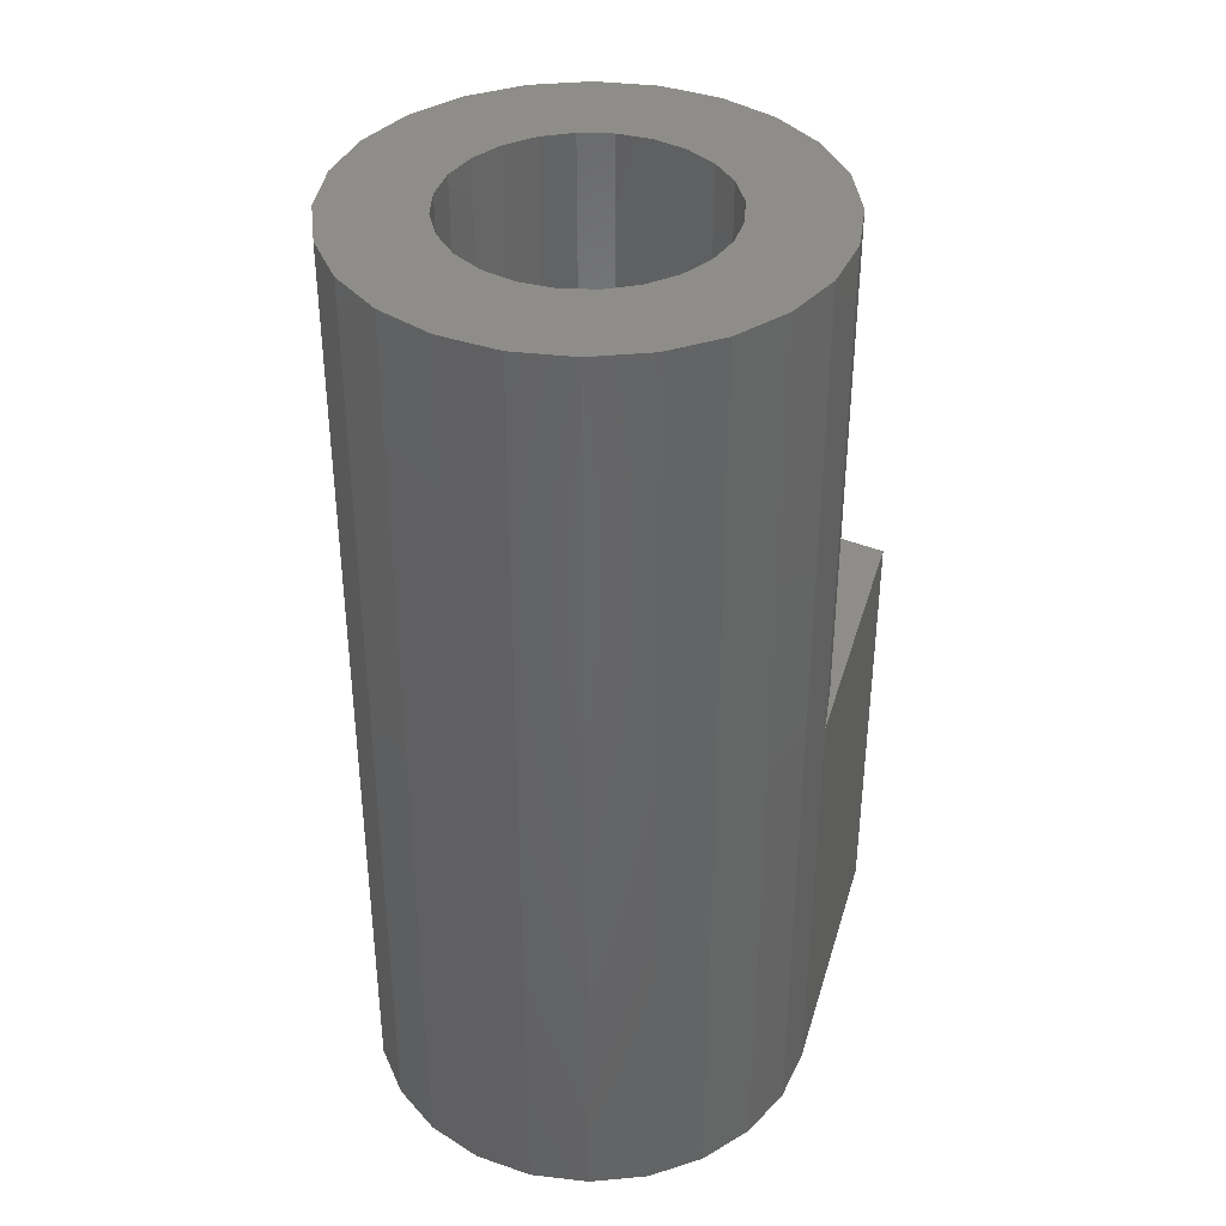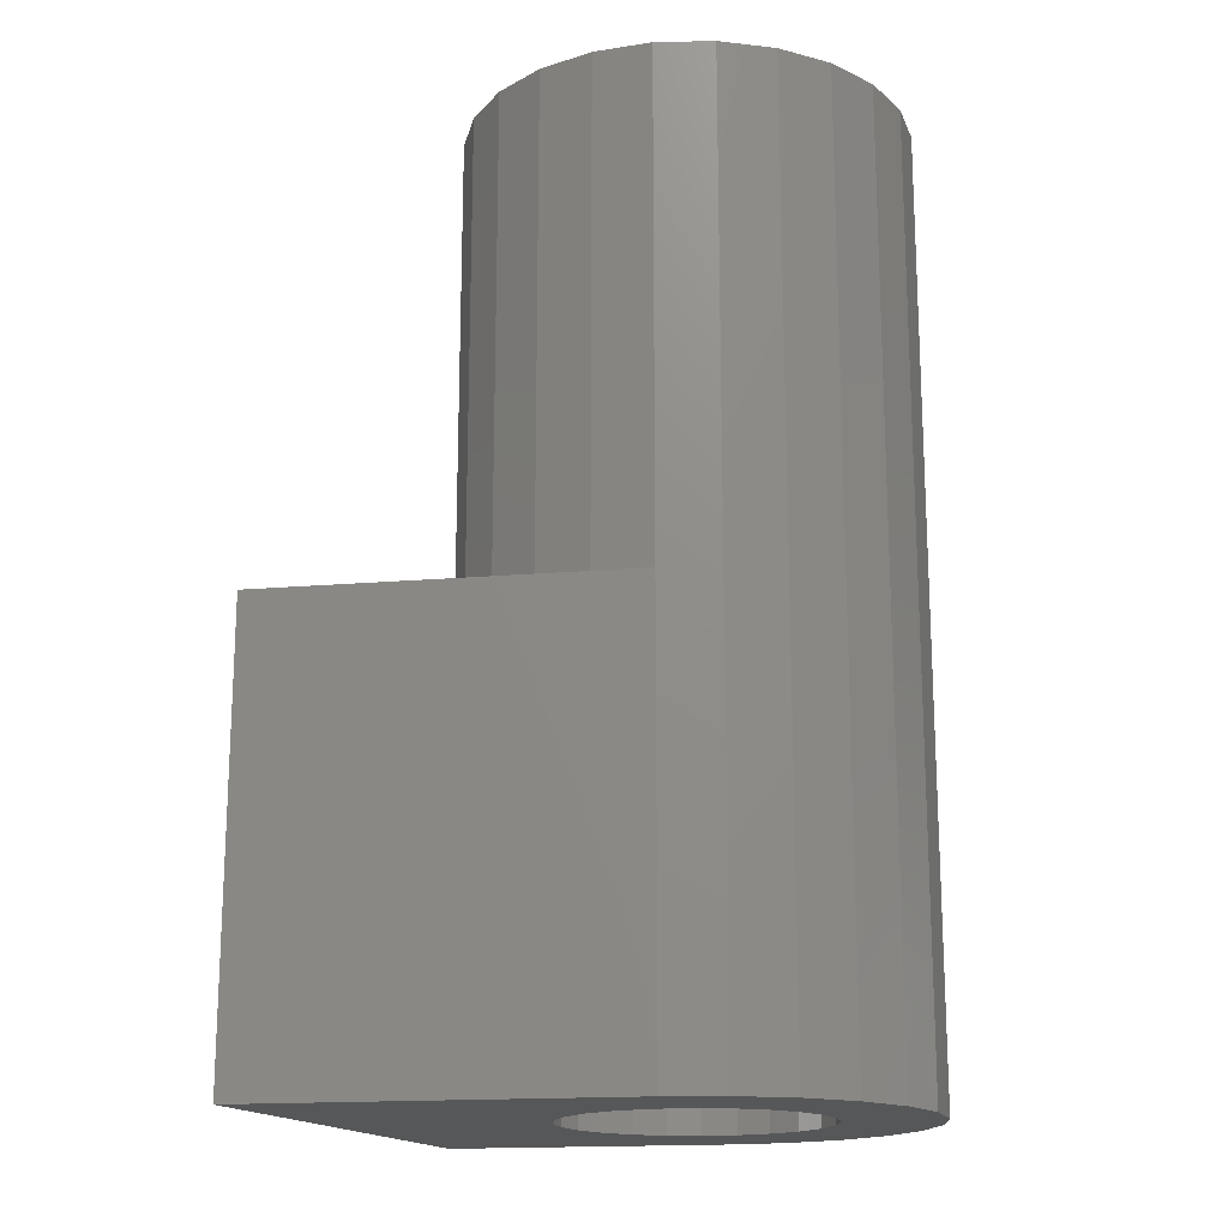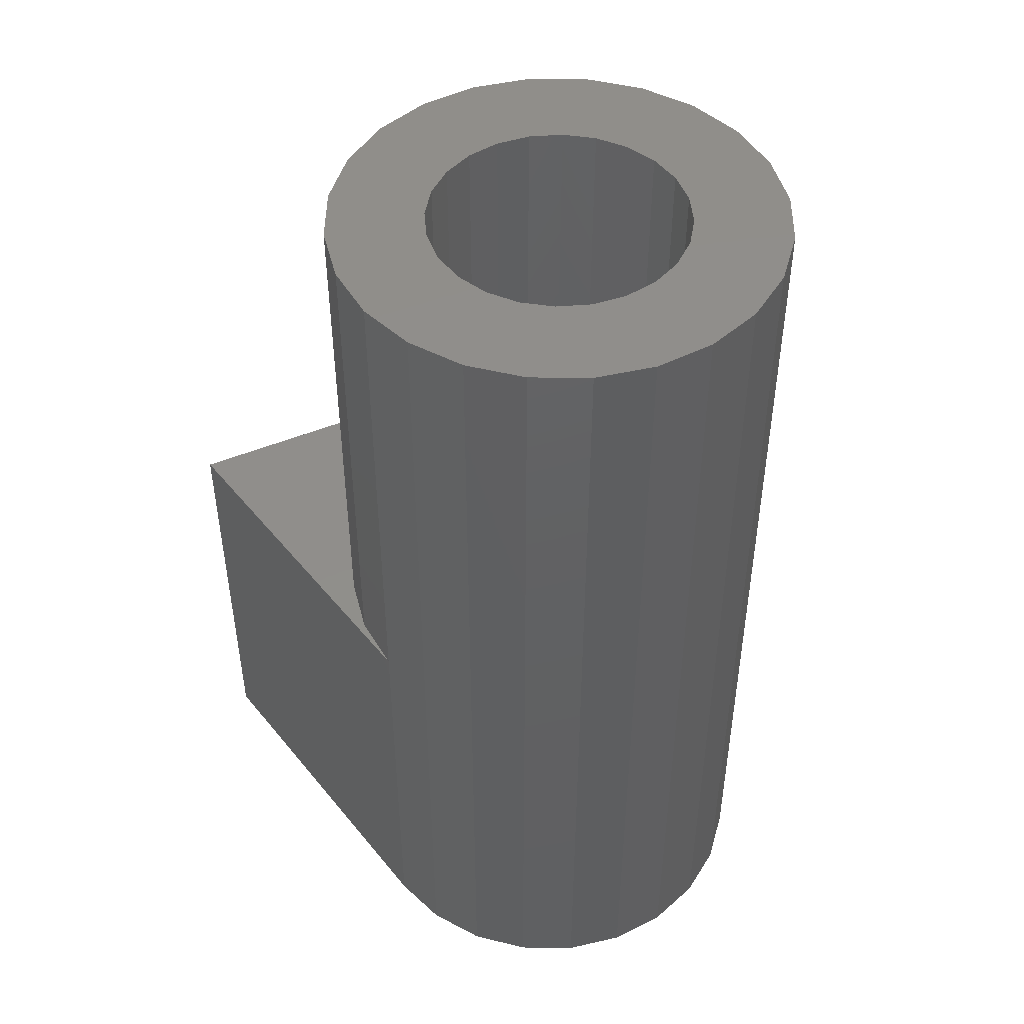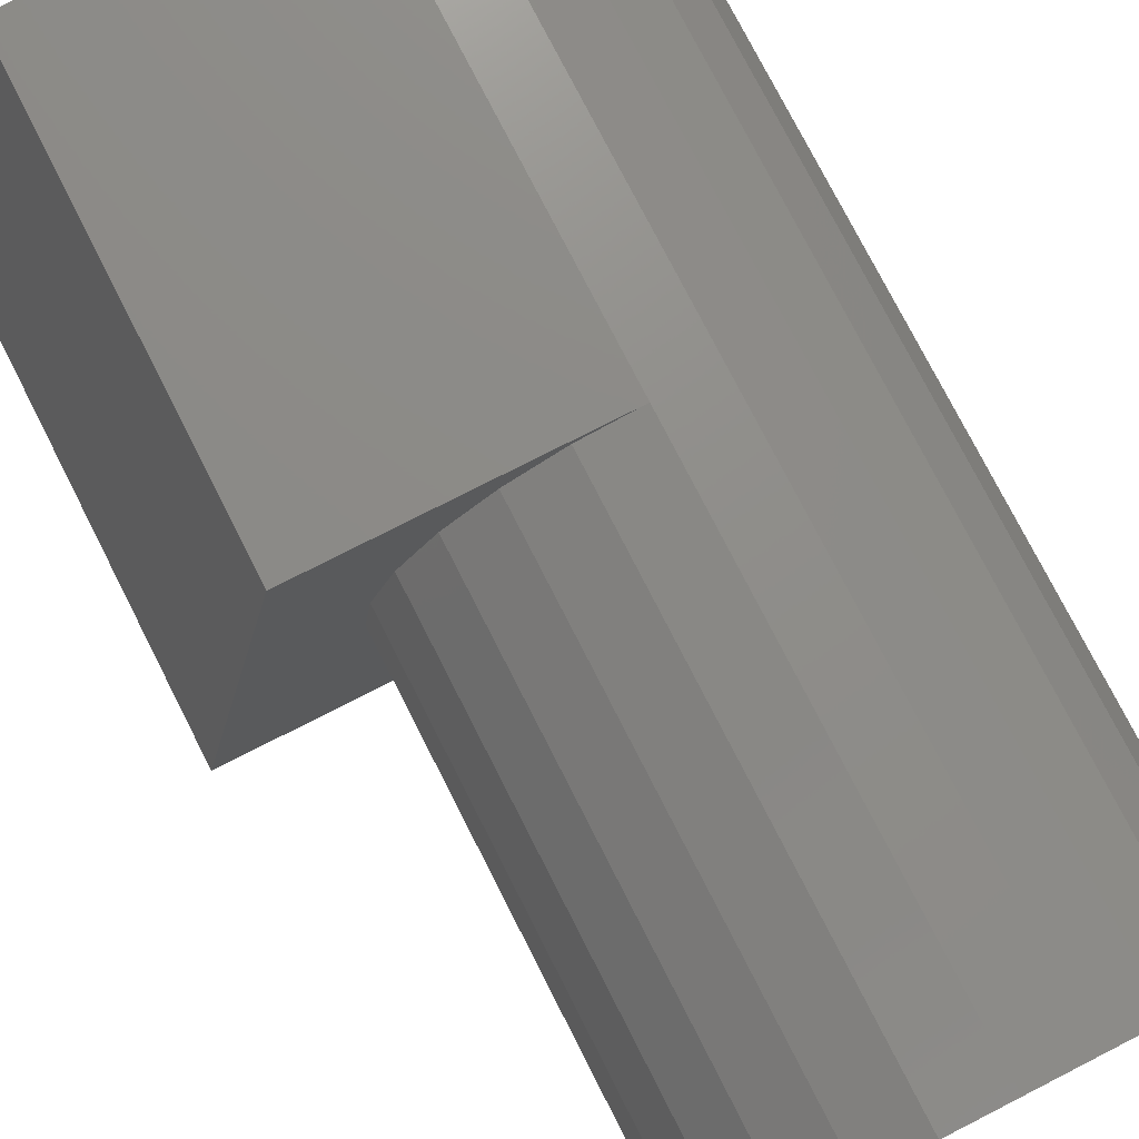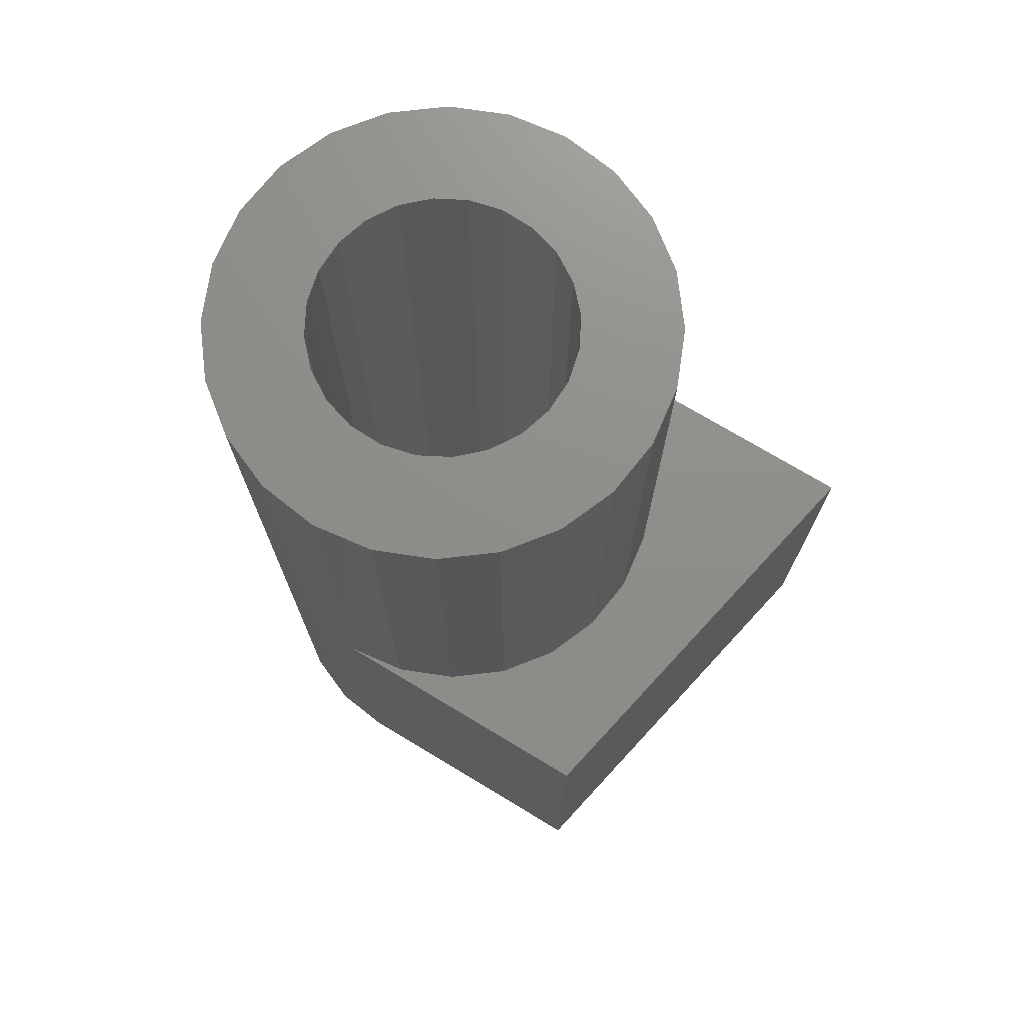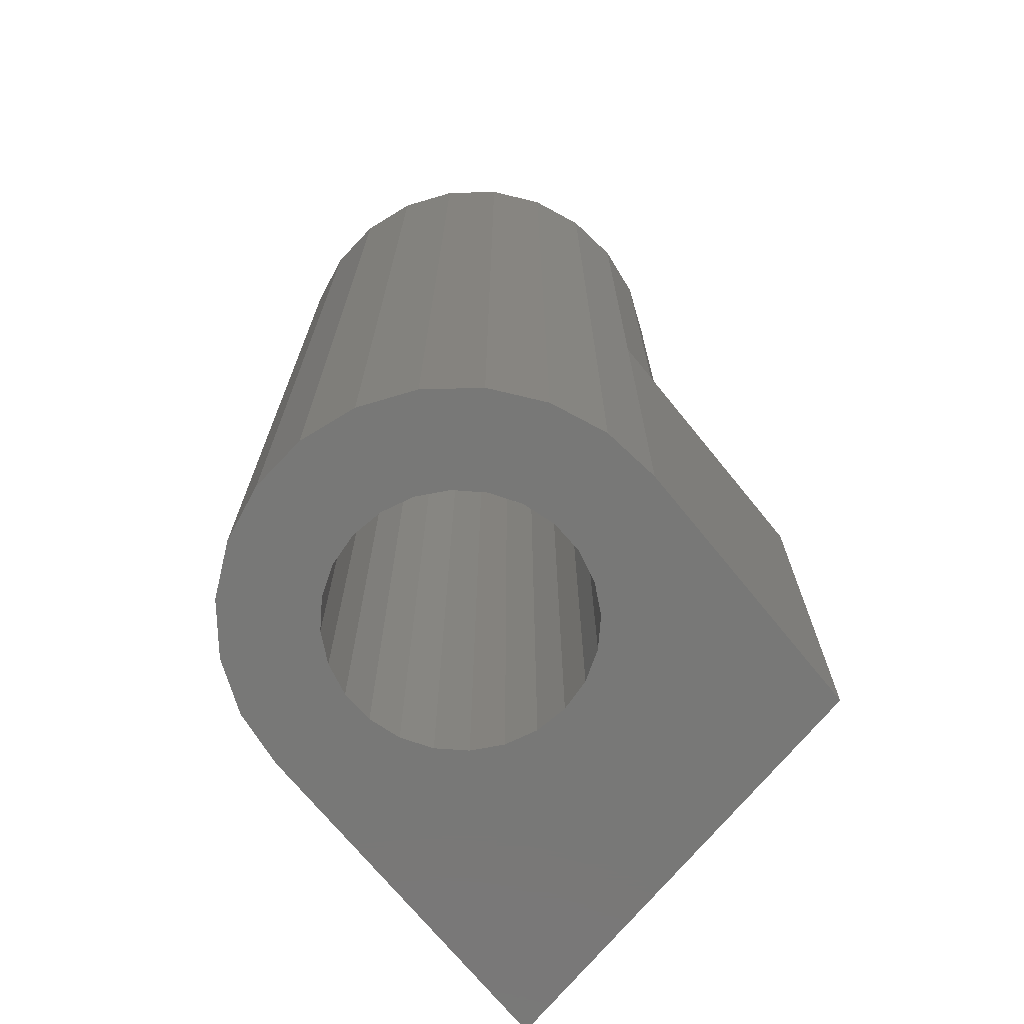
<metadata>
{"format":"stl","ext":"stl","renderer":"f3d","projection":"perspective","resolution":1024,"background":"white","views":[{"elev":38.6,"azim":105.8,"up":"+Z"},{"elev":-17.1,"azim":9.8,"up":"+Z"},{"elev":47.2,"azim":53.1,"up":"+Z"},{"elev":76.8,"azim":-27.0,"up":"+Y"},{"elev":73.5,"azim":-149.0,"up":"+Z"},{"elev":-70.9,"azim":129.0,"up":"+Z"}]}
</metadata>
<code>
# stl→obj: 102 verts, 204 faces
v 3.112 15 0
v 8.257 8.199 0
v 8.221 7.077 0
v 8.583 9.273 0
v 9.175 10.23 0
v 12.5 15 0
v 9.994 10.99 0
v 10.98 11.52 0
v 12.08 11.78 0
v 13.2 11.74 0
v 14.44 14.74 0
v 14.27 11.42 0
v 15.23 10.82 0
v 16.25 14 0
v 15.99 10.01 0
v 16.52 9.016 0
v 17.8 12.8 0
v 16.78 7.923 0
v 0 0 0
v 9.006 4.994 0
v 12.5 0 0
v 8.476 5.984 0
v 9.773 4.175 0
v 10.73 3.583 0
v 11.8 3.257 0
v 12.92 3.221 0
v 14.44 0.2556 0
v 14.02 3.476 0
v 15.01 4.006 0
v 16.25 1.005 0
v 15.82 4.773 0
v 16.42 5.727 0
v 17.8 2.197 0
v 16.74 6.801 0
v 19 11.25 0
v 19 3.75 0
v 19.74 9.441 0
v 19.74 5.559 0
v 20 7.5 0
v 13.2 11.74 32
v 12.08 11.78 32
v 14.27 11.42 32
v 15.23 10.82 32
v 15.99 10.01 32
v 16.52 9.016 32
v 16.78 7.923 32
v 16.74 6.801 32
v 16.42 5.727 32
v 15.82 4.773 32
v 15.01 4.006 32
v 14.02 3.476 32
v 3.112 15 15
v 0 0 15
v 12.92 3.221 32
v 11.8 3.257 32
v 10.73 3.583 32
v 9.773 4.175 32
v 9.006 4.994 32
v 8.476 5.984 32
v 8.221 7.077 32
v 8.257 8.199 32
v 8.583 9.273 32
v 9.175 10.23 32
v 9.994 10.99 32
v 10.98 11.52 32
v 12.5 0 15
v 14.44 0.2556 32
v 12.5 0 32
v 16.25 1.005 32
v 17.8 2.197 32
v 19 3.75 32
v 19.74 5.559 32
v 20 7.5 32
v 19.74 9.441 32
v 19 11.25 32
v 17.8 12.8 32
v 16.25 14 32
v 14.44 14.74 32
v 12.5 15 15
v 12.5 15 32
v 10.56 0.2556 15
v 10.56 0.2556 32
v 8.75 1.005 15
v 8.75 1.005 32
v 7.197 2.197 15
v 7.197 2.197 32
v 6.005 3.75 32
v 6.005 3.75 15
v 5.256 5.559 32
v 5.256 5.559 15
v 5 7.5 32
v 5 7.5 15
v 5.256 9.441 32
v 5.256 9.441 15
v 6.005 11.25 32
v 6.005 11.25 15
v 7.197 12.8 32
v 7.197 12.8 15
v 8.75 14 15
v 8.75 14 32
v 10.56 14.74 15
v 10.56 14.74 32
f 1 2 3
f 2 1 4
f 4 1 5
f 5 1 6
f 5 6 7
f 7 6 8
f 8 6 9
f 9 6 10
f 10 6 11
f 10 11 12
f 12 11 13
f 13 11 14
f 13 14 15
f 15 14 16
f 16 14 17
f 16 17 18
f 19 20 21
f 20 19 1
f 20 1 22
f 22 1 3
f 21 20 23
f 21 23 24
f 21 24 25
f 21 25 26
f 21 26 27
f 27 26 28
f 27 28 29
f 27 29 30
f 30 29 31
f 30 31 32
f 30 32 33
f 33 32 34
f 33 34 18
f 33 18 17
f 33 17 35
f 33 35 36
f 36 35 37
f 36 37 38
f 38 37 39
f 40 9 10
f 9 40 41
f 42 10 12
f 10 42 40
f 43 12 13
f 12 43 42
f 43 15 44
f 15 43 13
f 44 16 45
f 16 44 15
f 45 18 46
f 18 45 16
f 46 34 47
f 34 46 18
f 47 32 48
f 32 47 34
f 48 31 49
f 31 48 32
f 50 31 29
f 31 50 49
f 51 29 28
f 29 51 50
f 52 19 53
f 19 52 1
f 54 28 26
f 28 54 51
f 55 26 25
f 26 55 54
f 56 25 24
f 25 56 55
f 57 24 23
f 24 57 56
f 20 57 23
f 57 20 58
f 22 58 20
f 58 22 59
f 3 59 22
f 59 3 60
f 2 60 3
f 60 2 61
f 4 61 2
f 61 4 62
f 5 62 4
f 62 5 63
f 64 5 7
f 5 64 63
f 65 7 8
f 7 65 64
f 41 8 9
f 8 41 65
f 66 19 21
f 19 66 53
f 67 21 27
f 21 67 66
f 66 67 68
f 69 27 30
f 27 69 67
f 70 30 33
f 30 70 69
f 36 70 33
f 70 36 71
f 38 71 36
f 71 38 72
f 39 72 38
f 72 39 73
f 37 73 39
f 73 37 74
f 35 74 37
f 74 35 75
f 17 75 35
f 75 17 76
f 77 17 14
f 17 77 76
f 78 14 11
f 14 78 77
f 79 11 6
f 11 79 78
f 78 79 80
f 52 6 1
f 6 52 79
f 68 81 66
f 81 68 82
f 82 83 81
f 83 82 84
f 84 85 83
f 85 84 86
f 87 85 86
f 85 87 88
f 89 88 87
f 88 89 90
f 91 90 89
f 90 91 92
f 93 92 91
f 92 93 94
f 95 94 93
f 94 95 96
f 97 96 95
f 96 97 98
f 97 99 98
f 99 97 100
f 100 101 99
f 101 100 102
f 102 79 101
f 79 102 80
f 84 60 86
f 60 84 59
f 59 84 58
f 58 84 82
f 58 82 57
f 57 82 56
f 56 82 68
f 56 68 55
f 55 68 54
f 54 68 67
f 54 67 51
f 51 67 50
f 50 67 69
f 50 69 49
f 49 69 48
f 48 69 70
f 48 70 47
f 47 70 46
f 46 70 76
f 76 70 75
f 75 70 71
f 75 71 72
f 75 72 74
f 74 72 73
f 89 93 91
f 93 89 95
f 95 89 87
f 95 87 97
f 97 87 86
f 97 86 100
f 100 86 61
f 61 86 60
f 100 61 62
f 100 62 63
f 100 63 102
f 102 63 64
f 102 64 65
f 102 65 80
f 80 65 41
f 80 41 40
f 80 40 78
f 78 40 42
f 78 42 43
f 78 43 77
f 77 43 44
f 77 44 45
f 77 45 76
f 76 45 46
f 53 90 52
f 90 53 88
f 88 53 85
f 85 53 83
f 83 53 81
f 81 53 66
f 52 90 92
f 52 101 79
f 101 52 99
f 99 52 98
f 98 52 96
f 96 52 94
f 94 52 92

</code>
